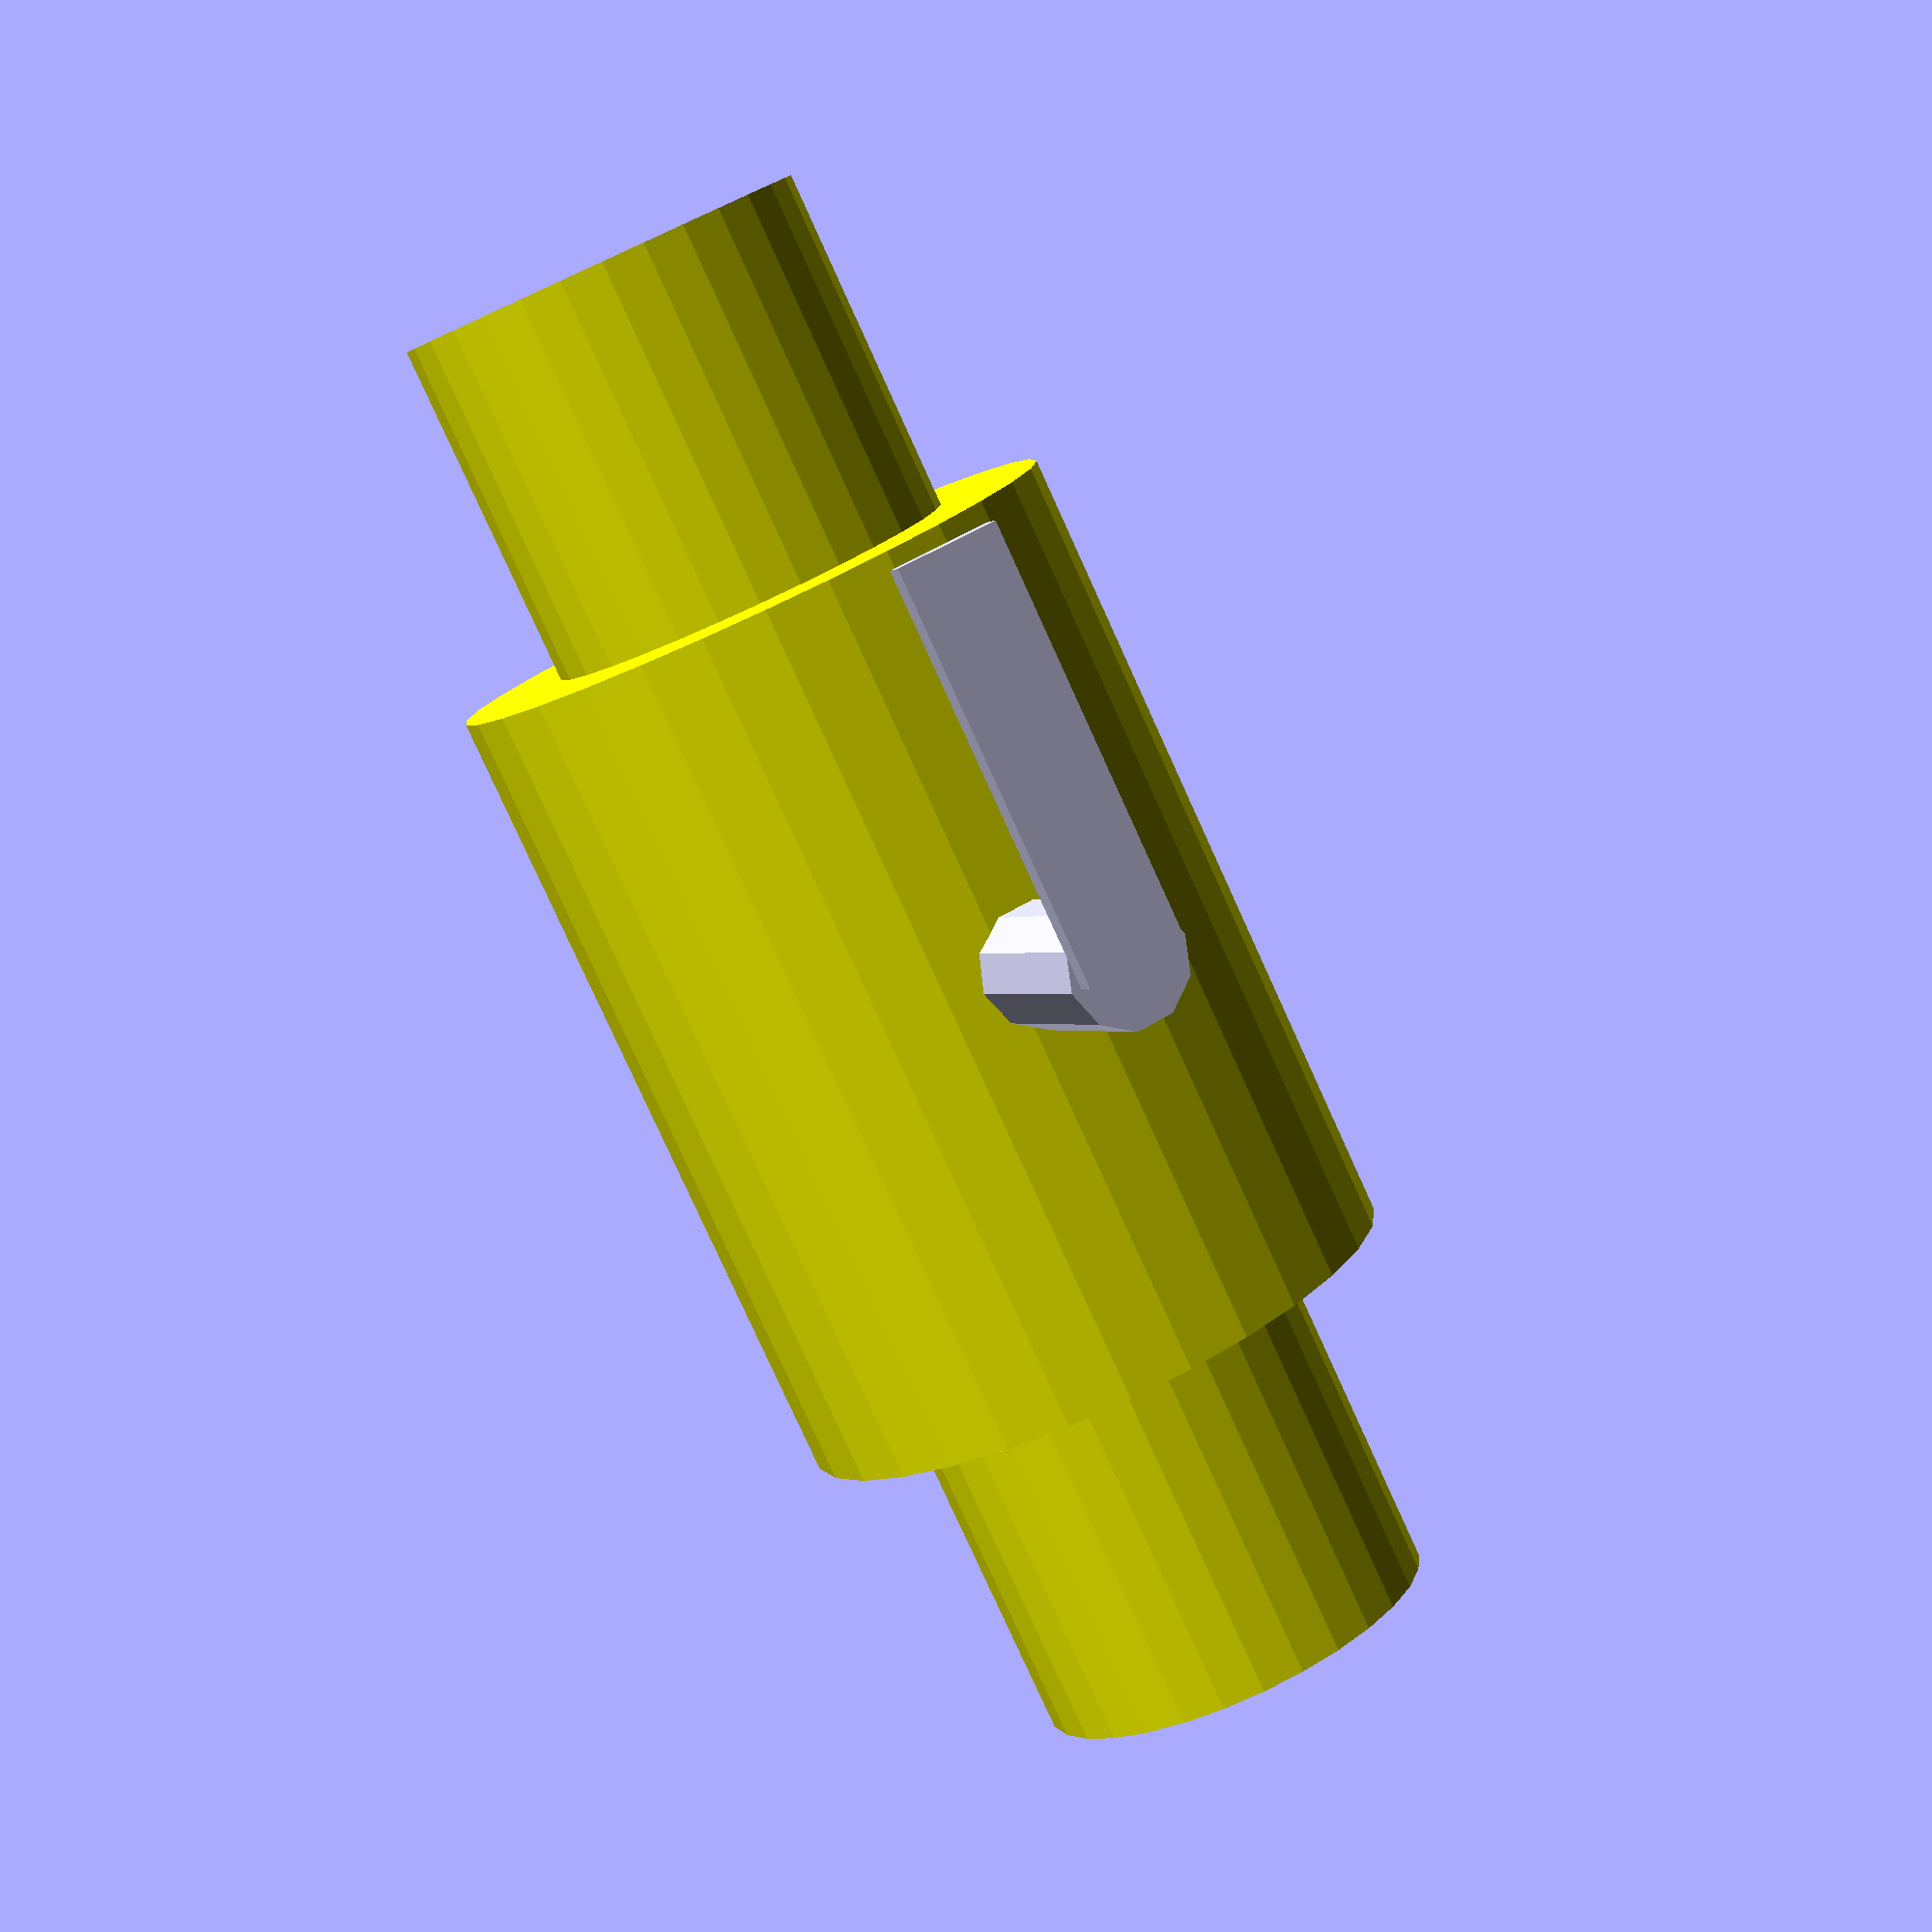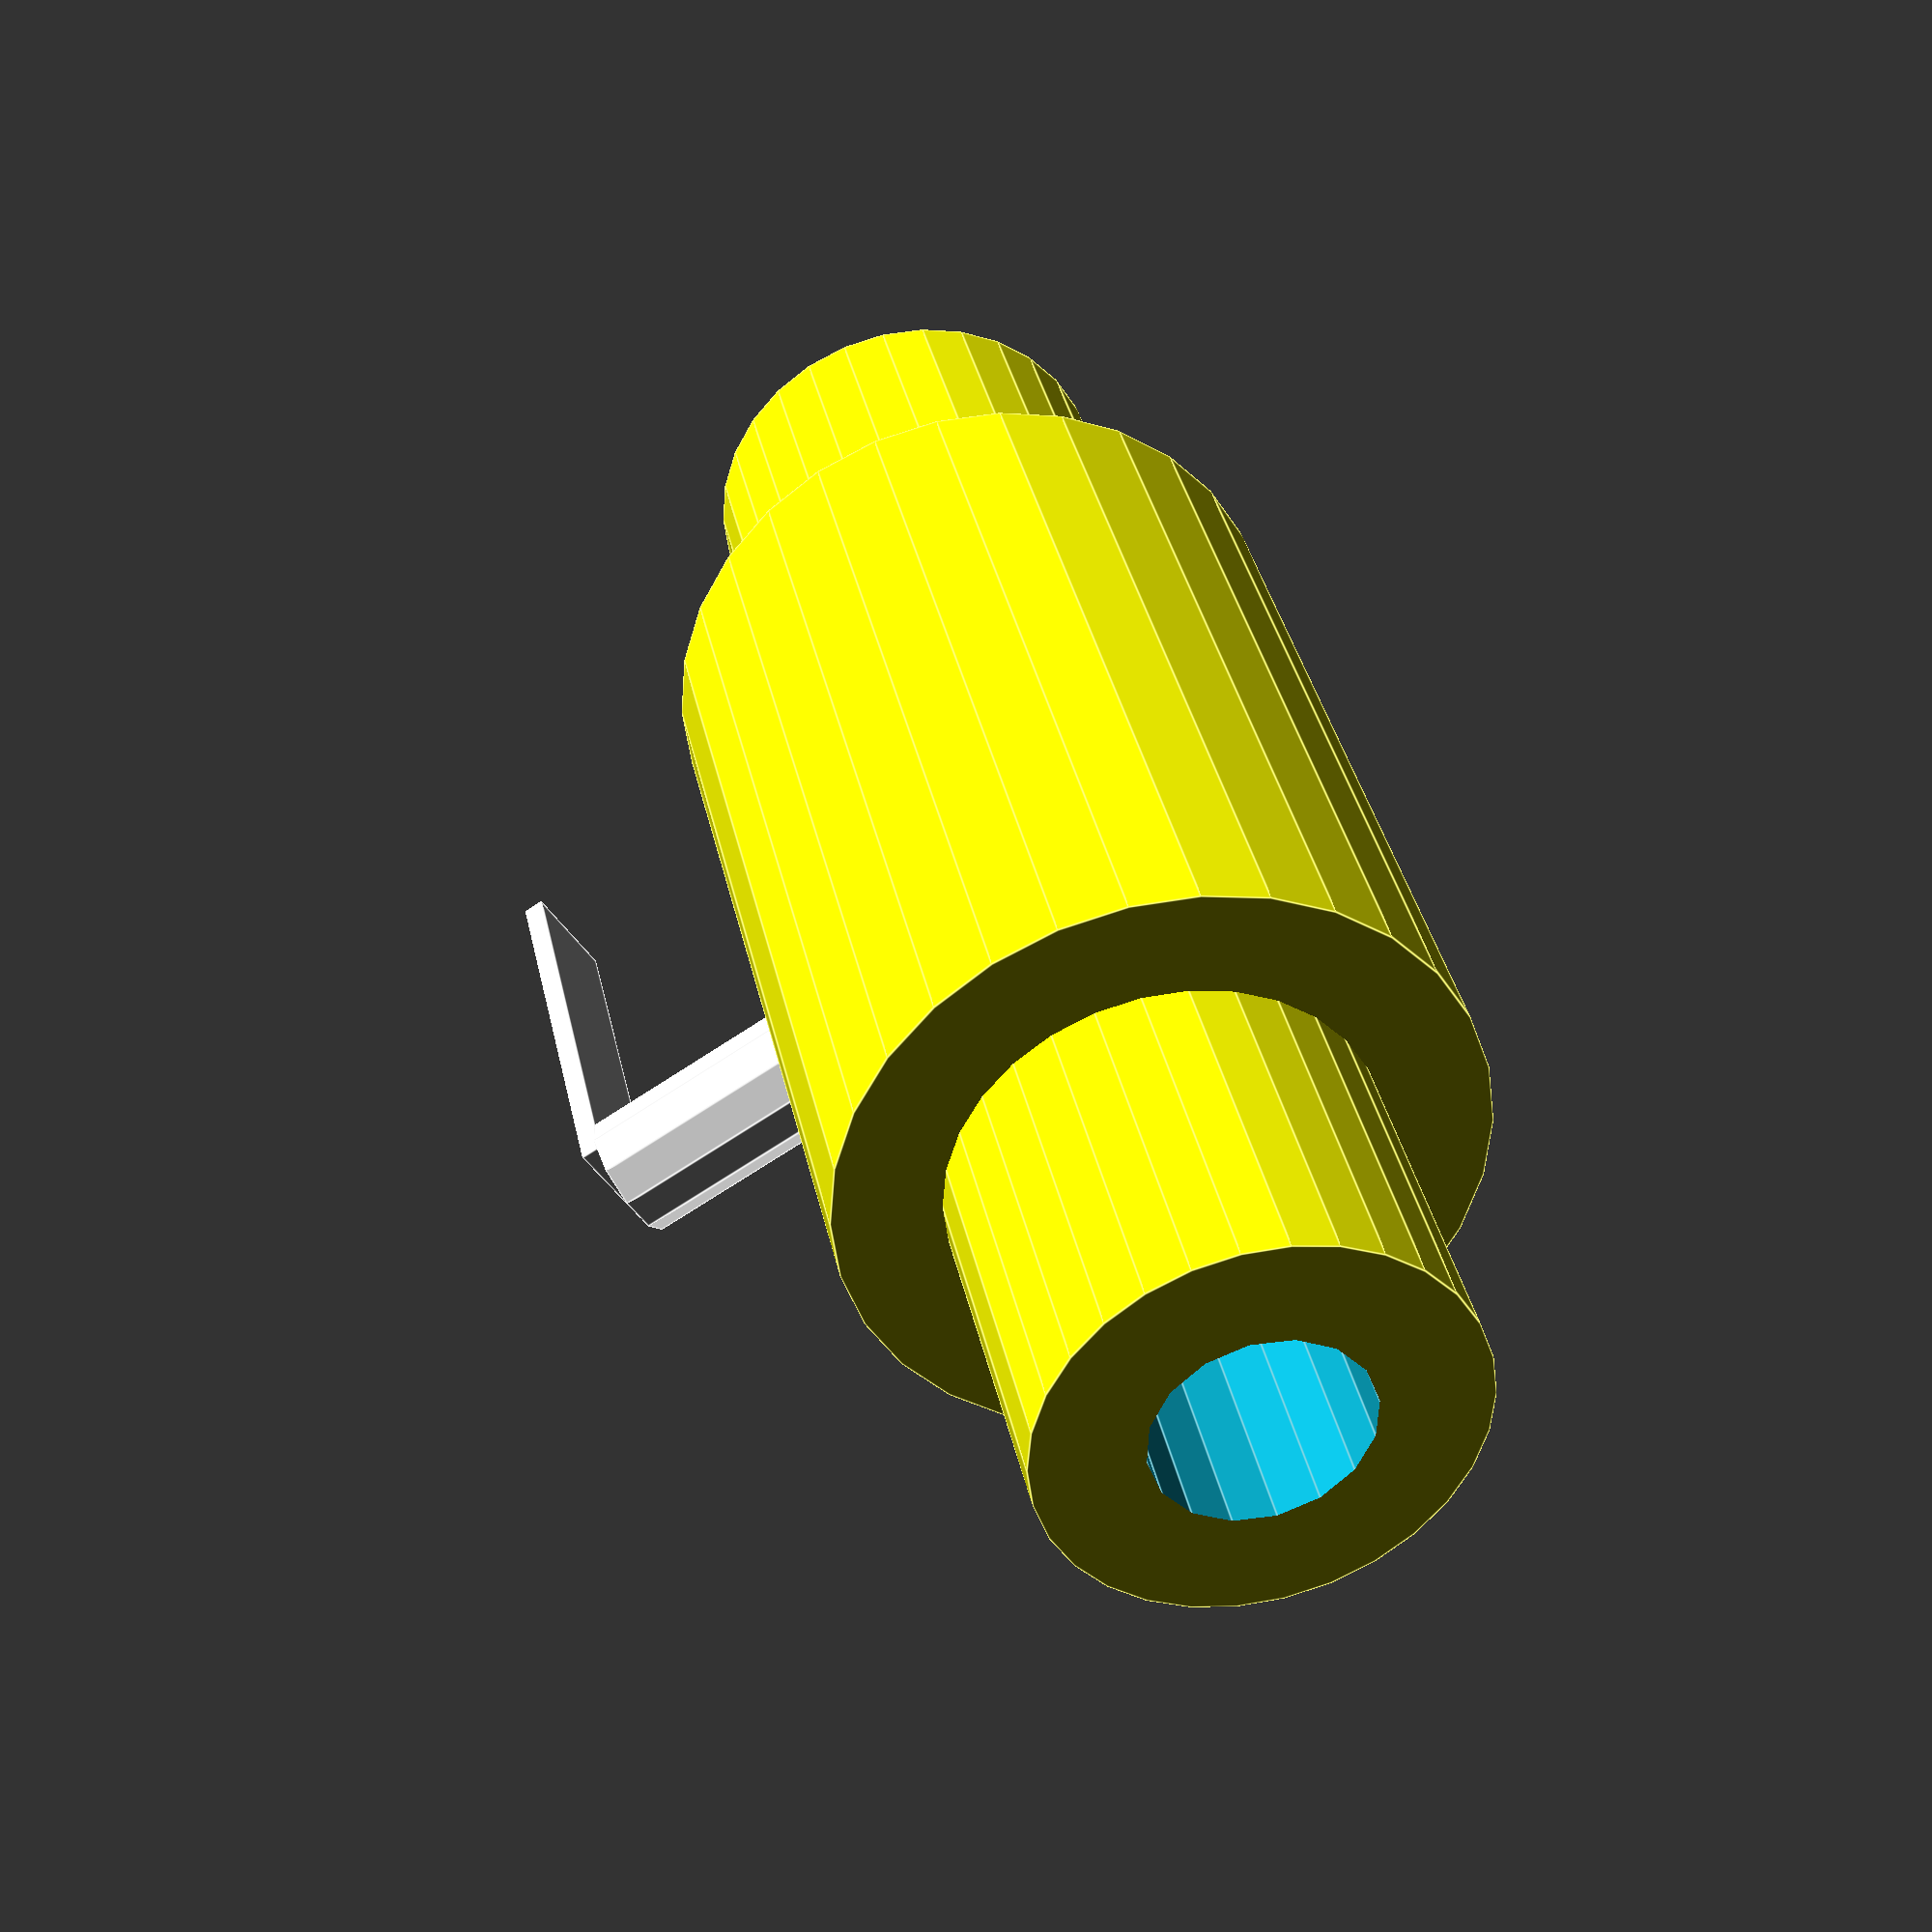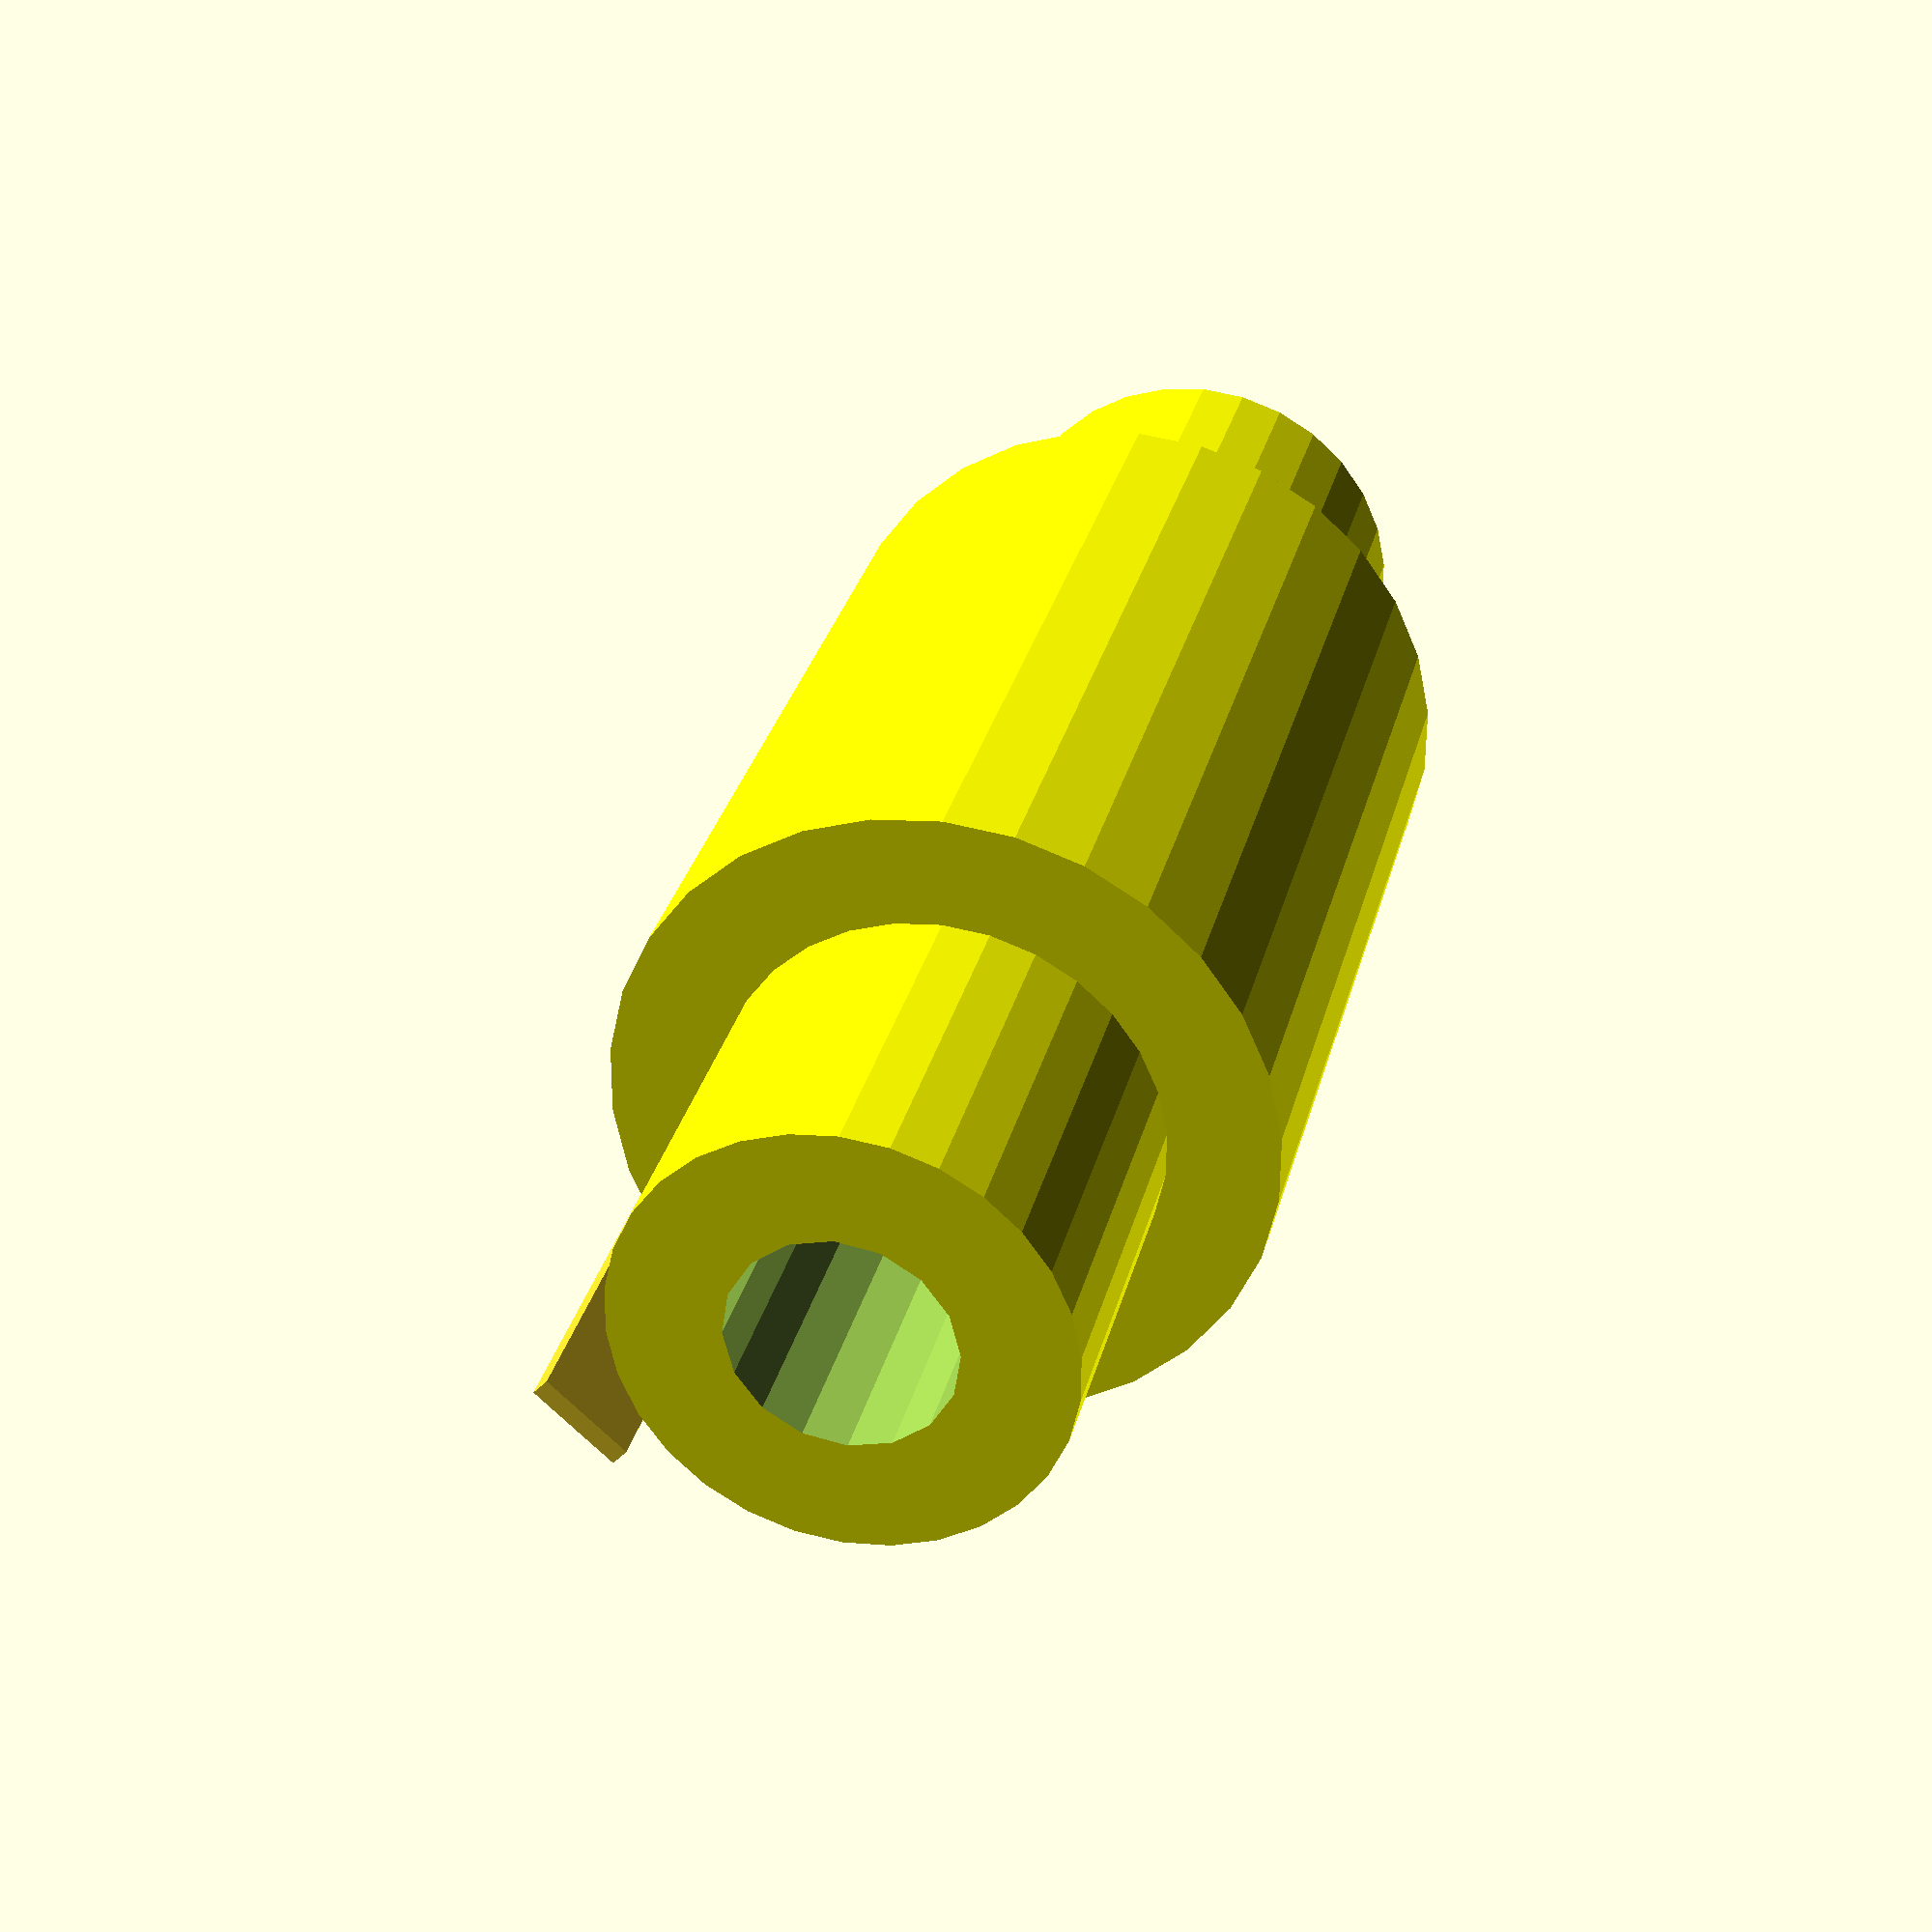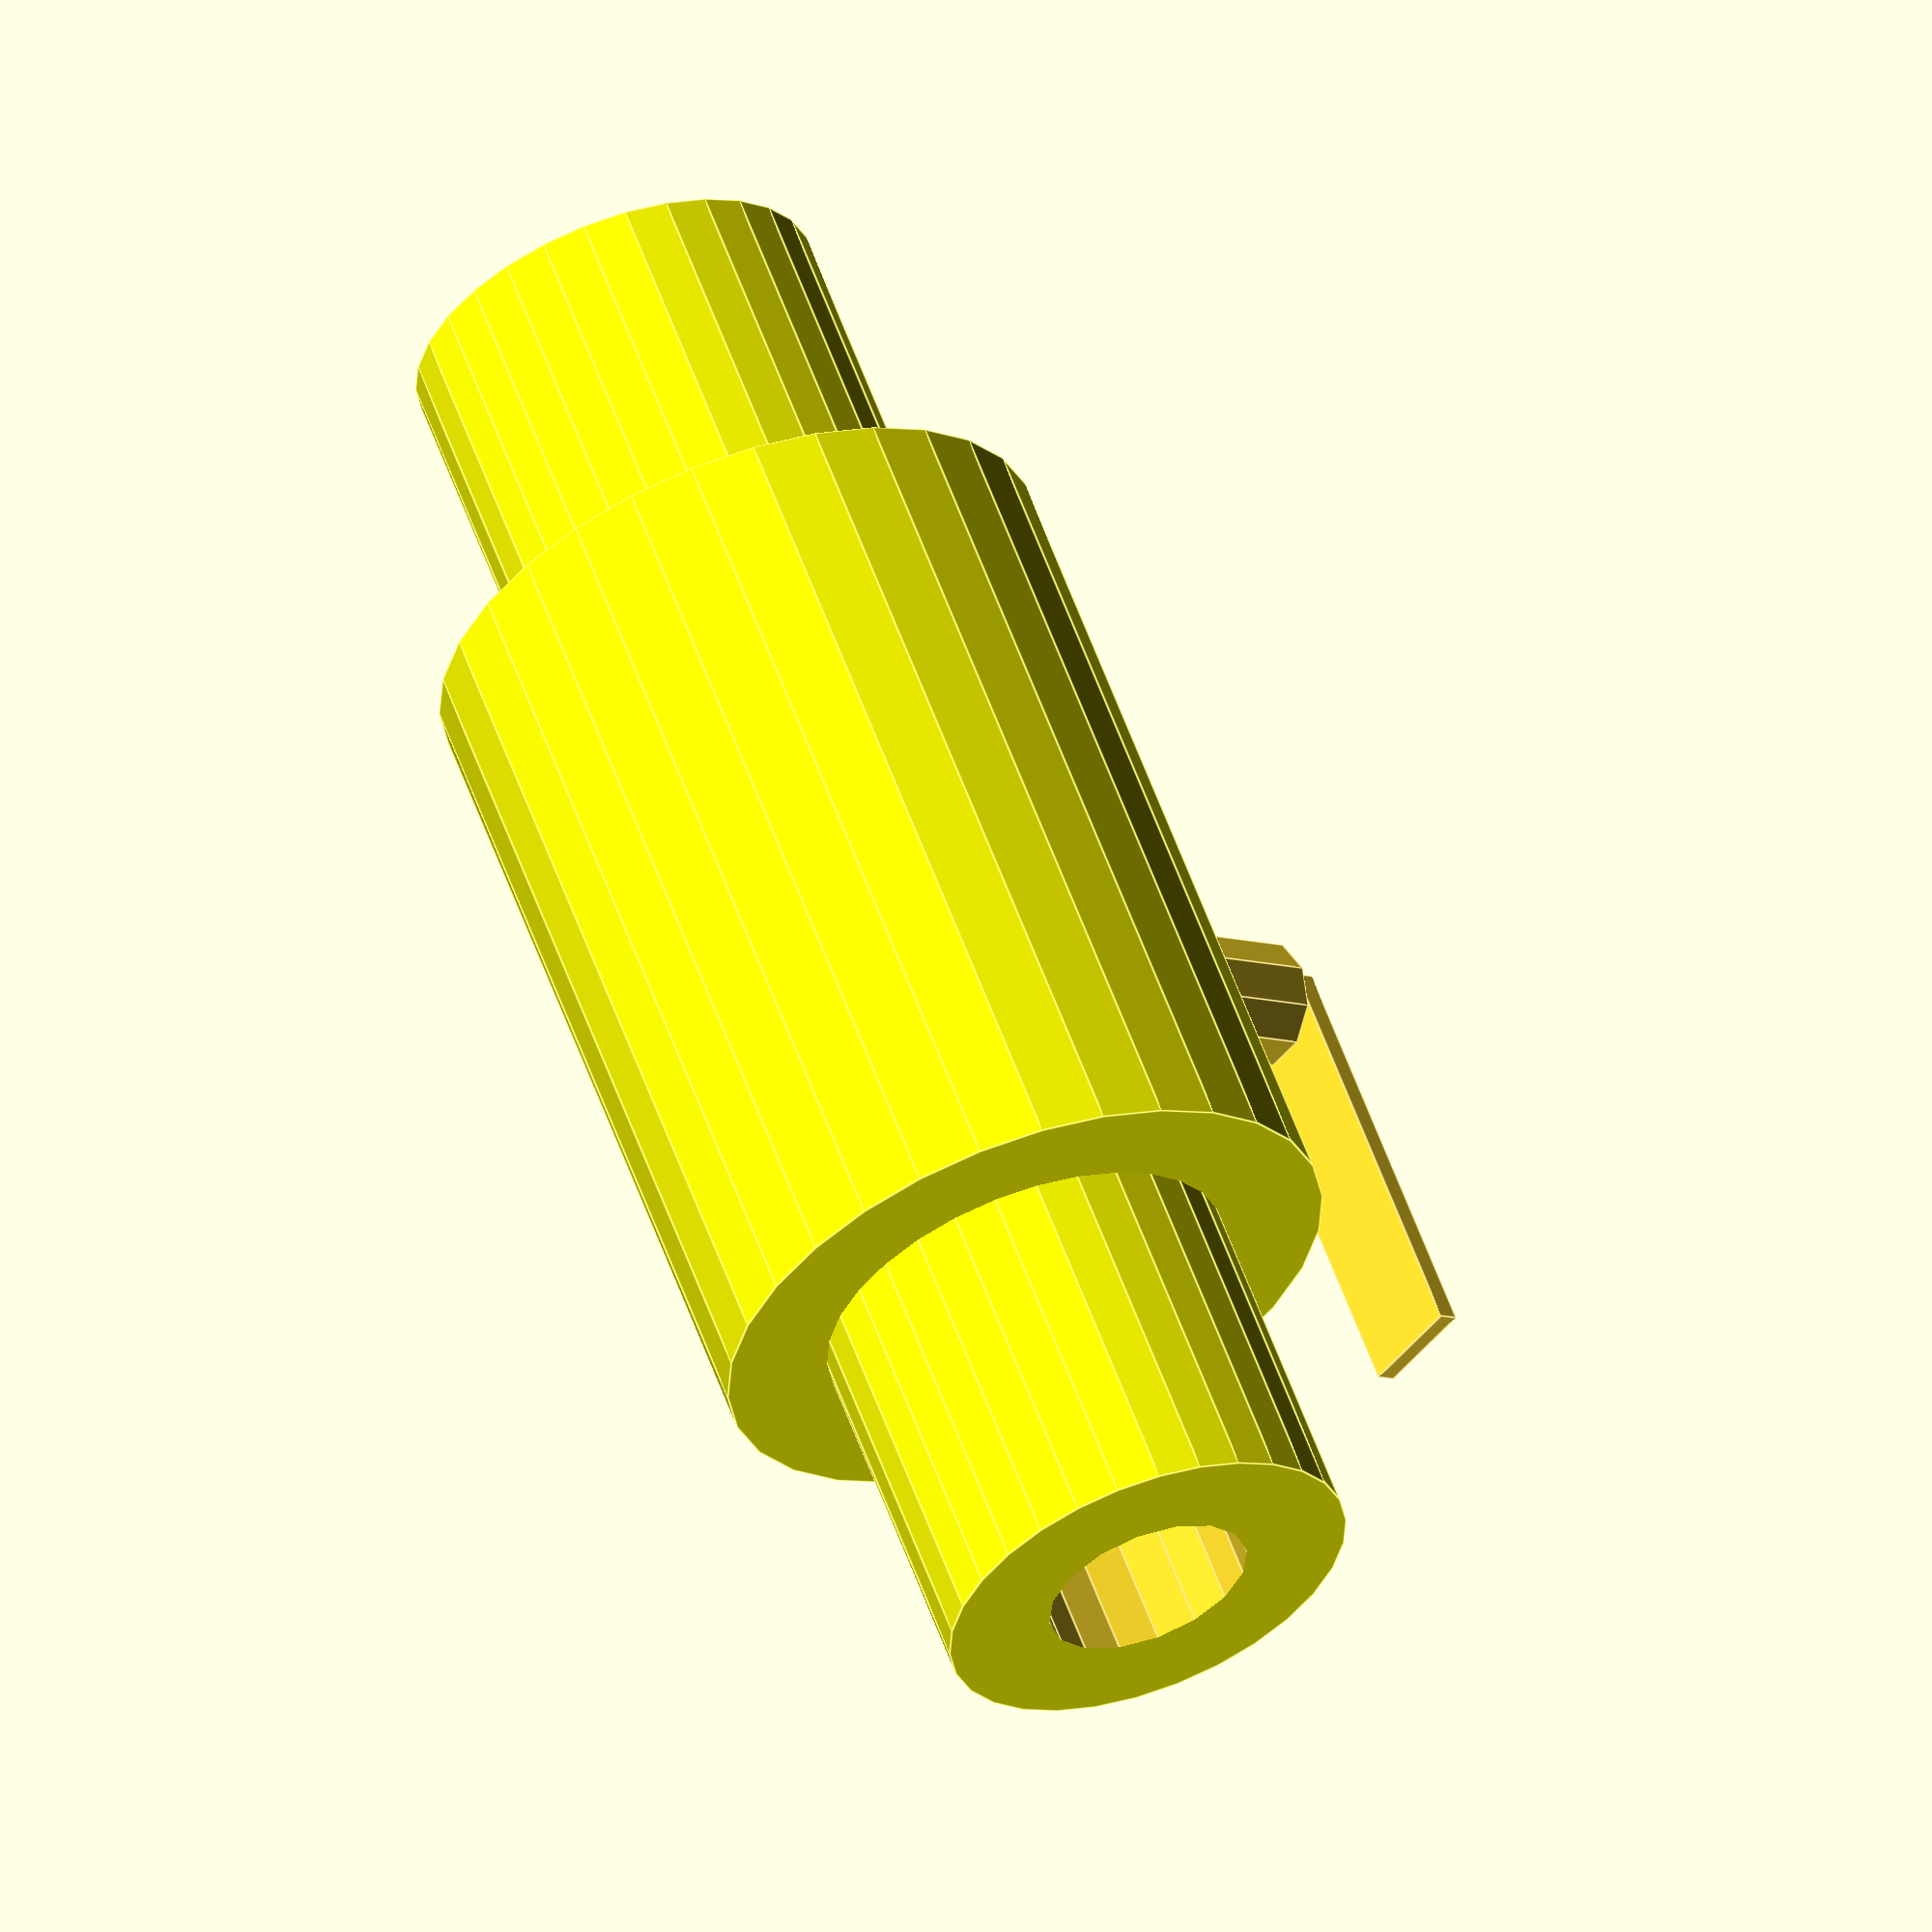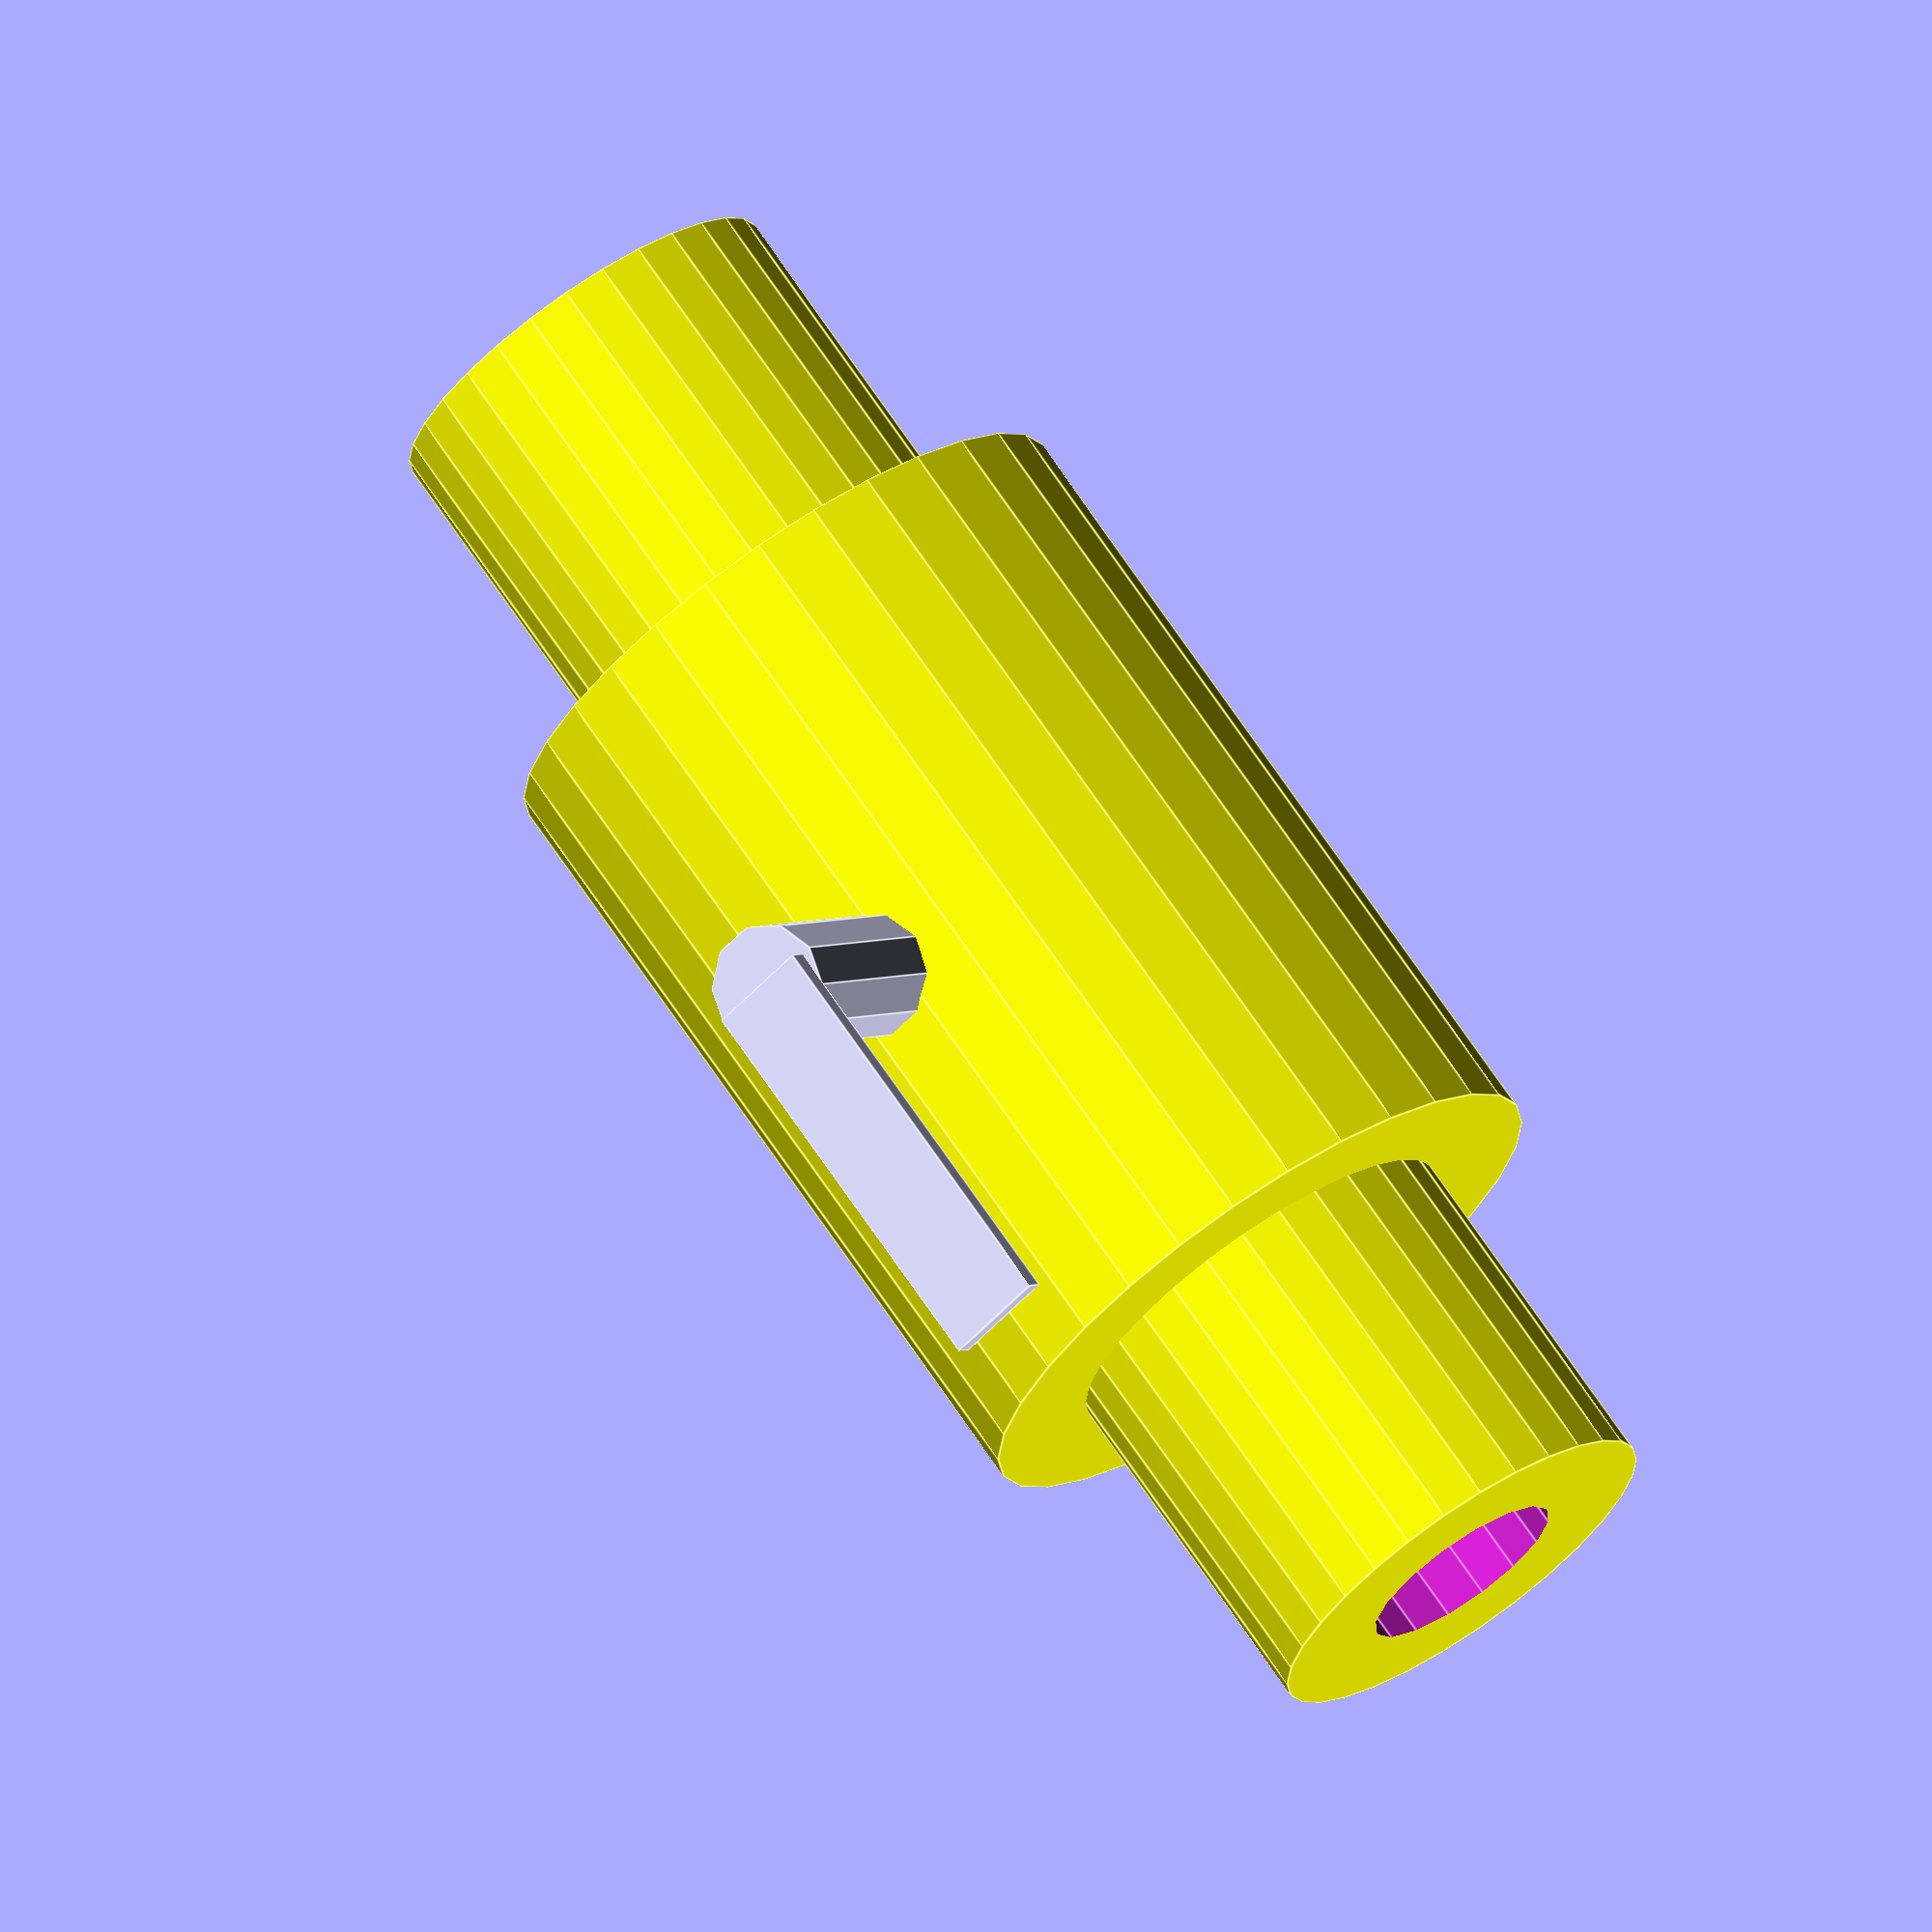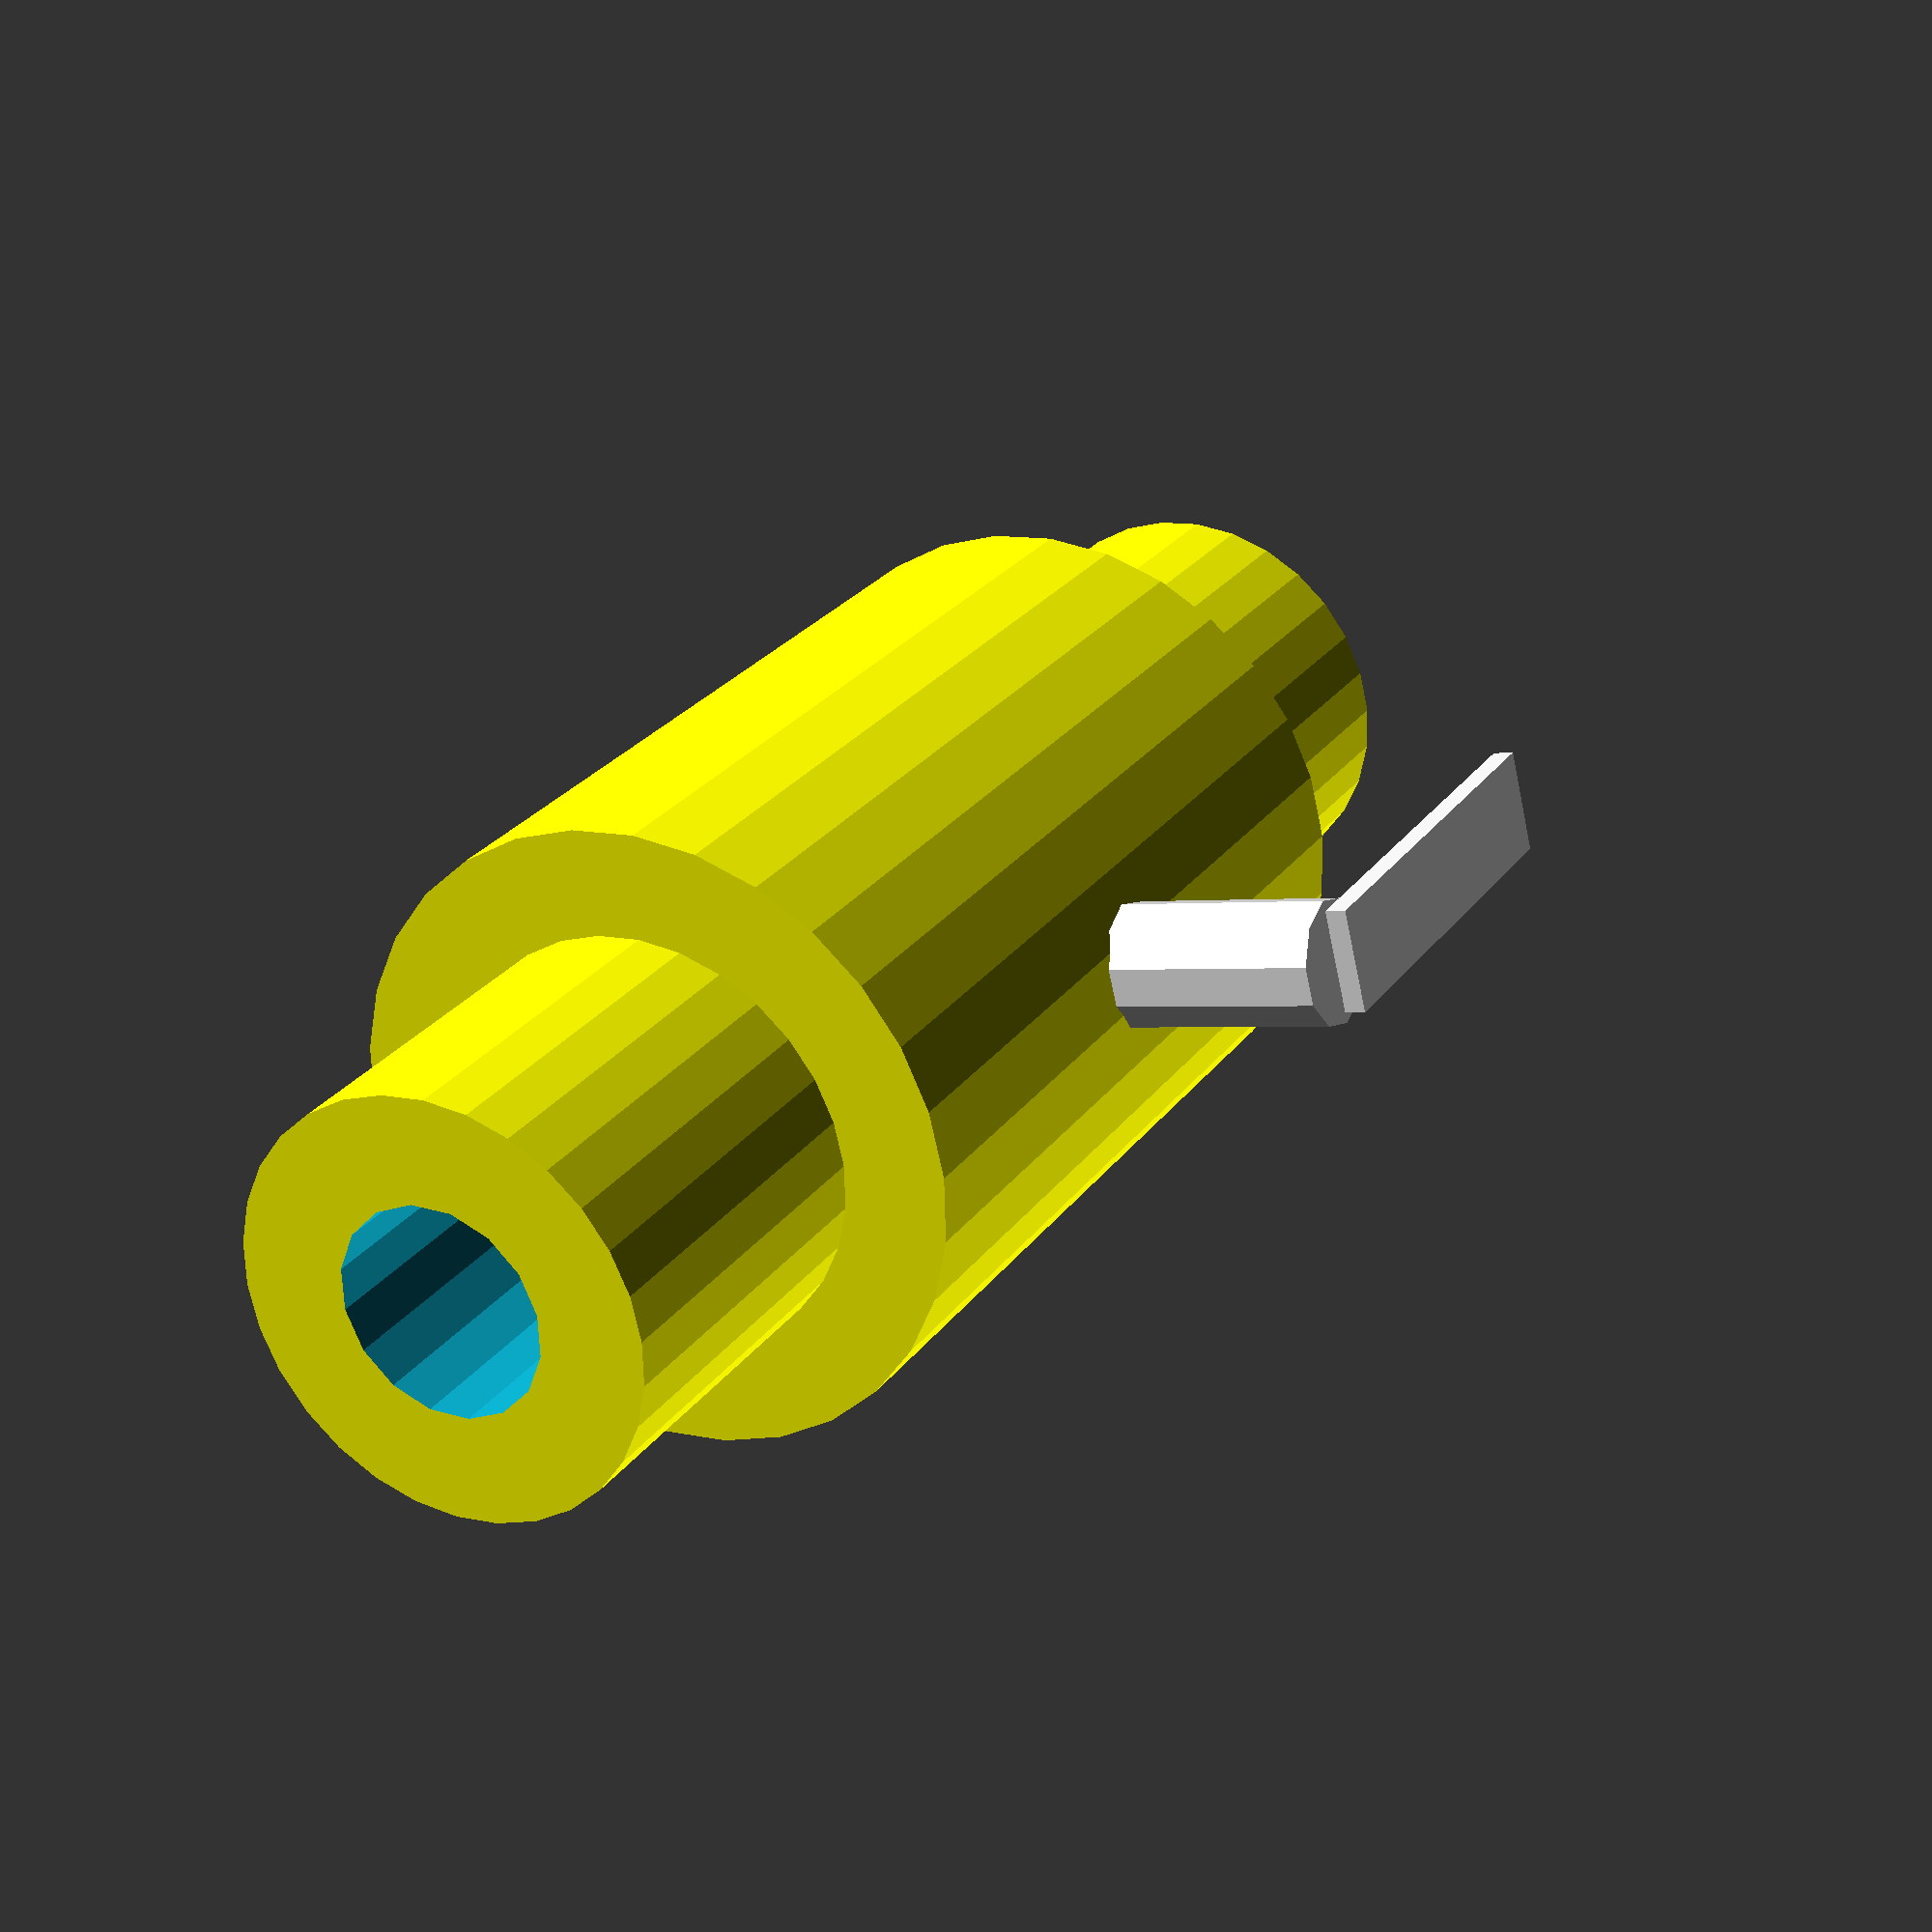
<openscad>
module ball() {
    union() {
        union() {
            difference() {
                color("red") sphere(10);
                translate([0,10,0]) rotate([90,0,0]) cylinder(20,5,5);
            }
            translate([0,0,10]) rotate([0,0,0]) cylinder(15,3,3);
        }
        translate([-2.5,0,25]) cube([5,20,1]);
    }
}

module innerPipe() {
    difference() {
        color("yellow") cylinder(30, 10, 10);
        translate([0,0,-5]) cylinder(40, 5, 5);
    }
}
module pipe() {
    rotate([90,0,0]) union() {
        difference() {
            color("yellow") translate([0,0,-20]) cylinder(40, 15, 15);
            translate([0,0,-25]) cylinder(50, 10, 10);
        }
        translate ([0,0, -37]) innerPipe();
        translate([0,0,7]) innerPipe();
    }
}

pipe();
rotate([0,0, -90 * $t]) ball();
</openscad>
<views>
elev=0.3 azim=333.6 roll=338.6 proj=p view=wireframe
elev=71.0 azim=22.0 roll=123.5 proj=p view=edges
elev=227.2 azim=341.9 roll=40.9 proj=p view=wireframe
elev=187.9 azim=29.9 roll=313.3 proj=o view=edges
elev=176.7 azim=320.0 roll=151.0 proj=o view=edges
elev=181.0 azim=246.1 roll=239.3 proj=p view=solid
</views>
